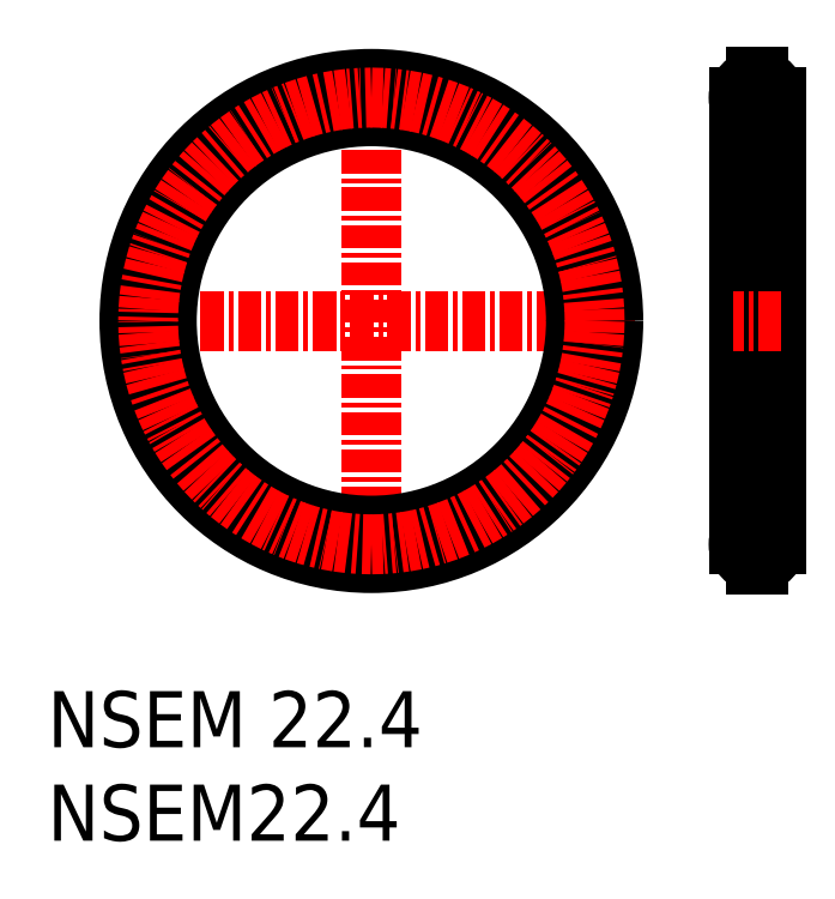
<metadata>
{"format":"dxf","ext":"dxf","renderer":"ezdxf+matplotlib","layout":"modelspace","background":"white","min_lineweight":24,"dpi":150}
</metadata>
<code>
0
SECTION
2
ENTITIES
0
INSERT
8
0
2
*U2
10
0
20
0
30
0
0
INSERT
8
0
2
*U3
10
0
20
0
30
0
0
LINE
8
CENTER
10
37.99
20
41.05
30
0
11
37.99
21
14.55
31
0
0
LINE
8
0
10
38.99
20
39.75
30
0
11
38.99
21
15.85
31
0
0
LINE
8
0
10
36.99
20
39.75
30
0
11
36.99
21
15.85
31
0
0
LINE
8
CENTER
10
39.29
20
15.85
30
0
11
36.69
21
15.85
31
0
0
LINE
8
CENTER
10
39.29
20
27.8
30
0
11
36.69
21
27.8
31
0
0
LINE
8
CENTER
10
31.44
20
27.8
30
0
11
3.224
21
27.8
31
0
0
LINE
8
CENTER
10
17.33
20
13.69
30
0
11
17.33
21
41.91
31
0
0
CIRCLE
8
0
10
17.33
20
27.8
30
0
40
10.95
0
LINE
8
CENTER
10
39.29
20
39.75
30
0
11
36.69
21
39.75
31
0
0
CIRCLE
8
0
10
17.33
20
27.8
30
0
40
12.95
0
CIRCLE
8
CENTER
10
17.33
20
27.8
30
0
40
11.95
0
ARC
8
0
10
37.99
20
15.85
30
0
40
1
50
94.3
51
265.7
0
LINE
8
0
10
37.91
20
16.95
30
0
11
37.91
21
16.85
31
0
0
LINE
8
0
10
38.06
20
16.95
30
0
11
38.06
21
16.85
31
0
0
LINE
8
0
10
38.06
20
14.86
30
0
11
38.06
21
14.75
31
0
0
LINE
8
0
10
37.91
20
14.86
30
0
11
37.91
21
14.75
31
0
0
ARC
8
0
10
37.99
20
15.85
30
0
40
1
50
274.3
51
85.7
0
LINE
8
0
10
37.91
20
14.75
30
0
11
38.06
21
14.75
31
0
0
LINE
8
0
10
37.91
20
16.95
30
0
11
38.06
21
16.95
31
0
0
LINE
8
0
10
38.06
20
38.65
30
0
11
38.06
21
38.76
31
0
0
LINE
8
0
10
38.06
20
40.75
30
0
11
38.06
21
40.85
31
0
0
LINE
8
0
10
37.91
20
38.65
30
0
11
37.91
21
38.76
31
0
0
LINE
8
0
10
37.91
20
40.75
30
0
11
37.91
21
40.85
31
0
0
ARC
8
0
10
37.99
20
39.75
30
0
40
1
50
94.3
51
265.7
0
ARC
8
0
10
37.99
20
39.75
30
0
40
1
50
274.3
51
85.7
0
LINE
8
0
10
37.91
20
40.85
30
0
11
38.06
21
40.85
31
0
0
LINE
8
0
10
37.91
20
38.65
30
0
11
38.06
21
38.65
31
0
0
ENDSEC
0
EOF

</code>
